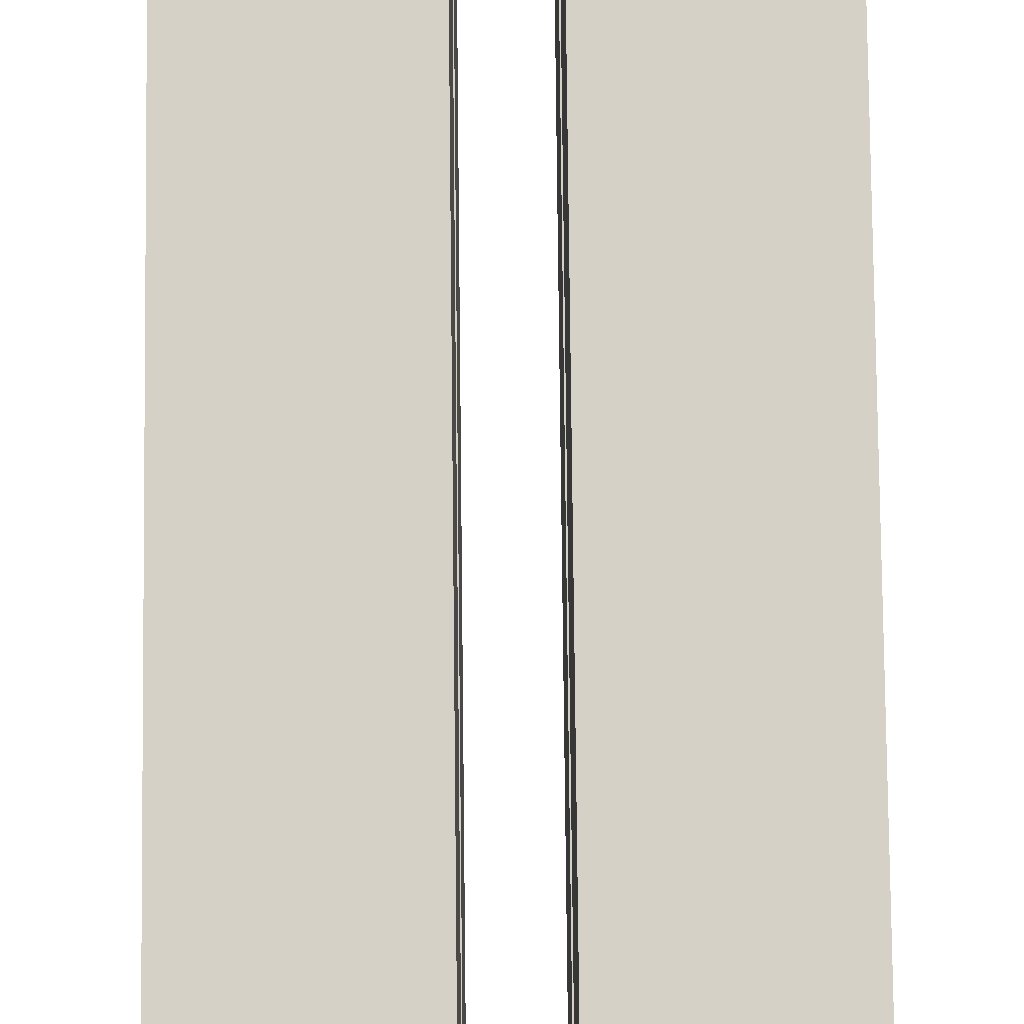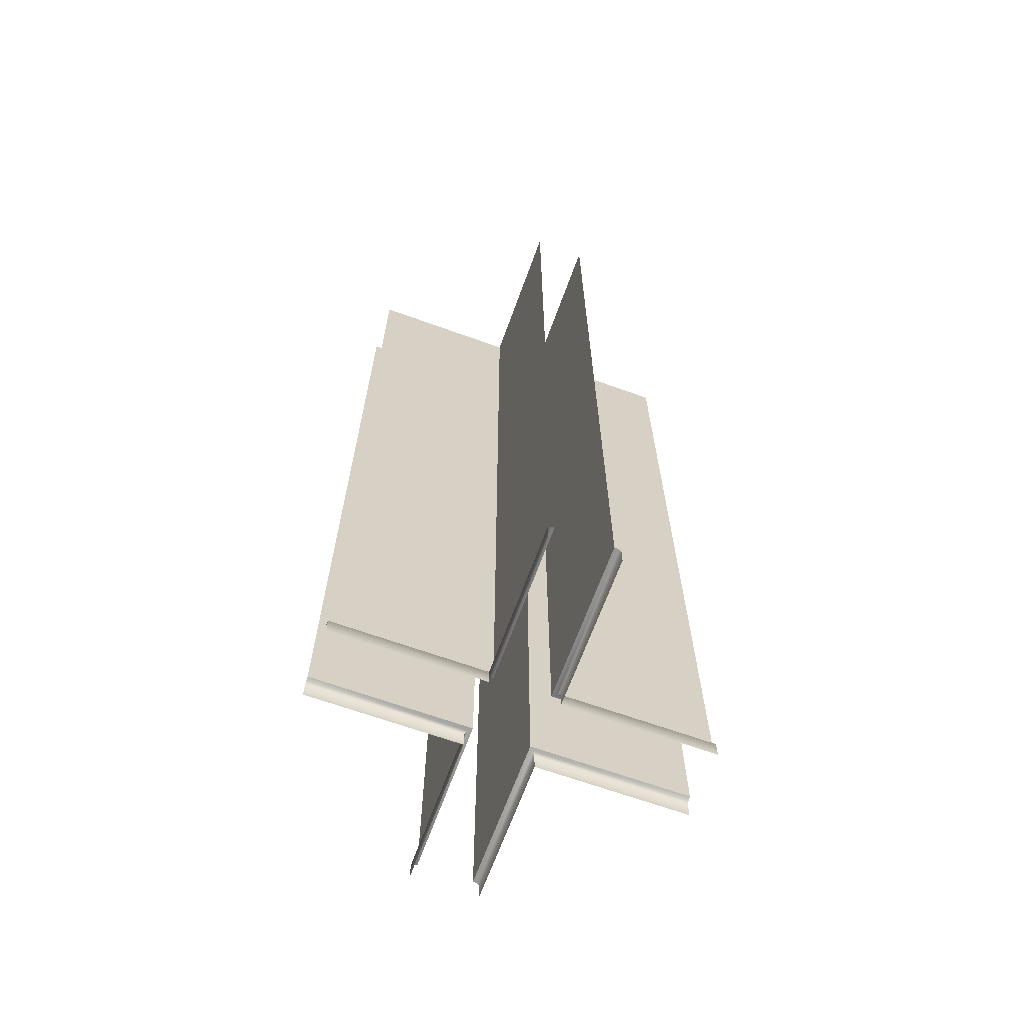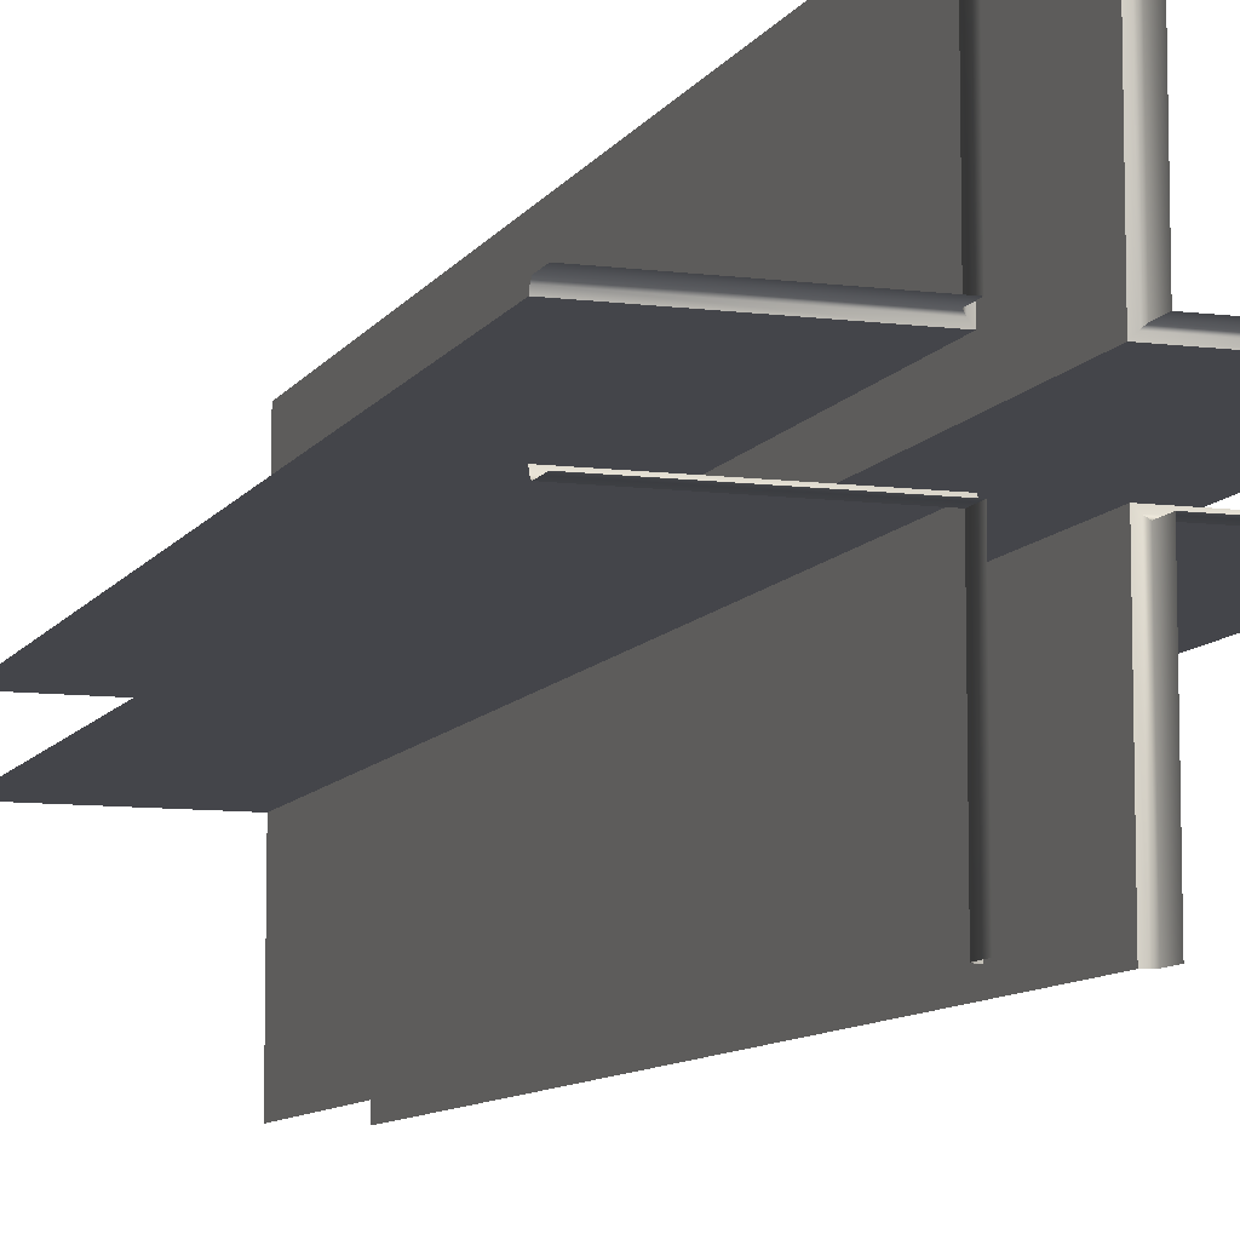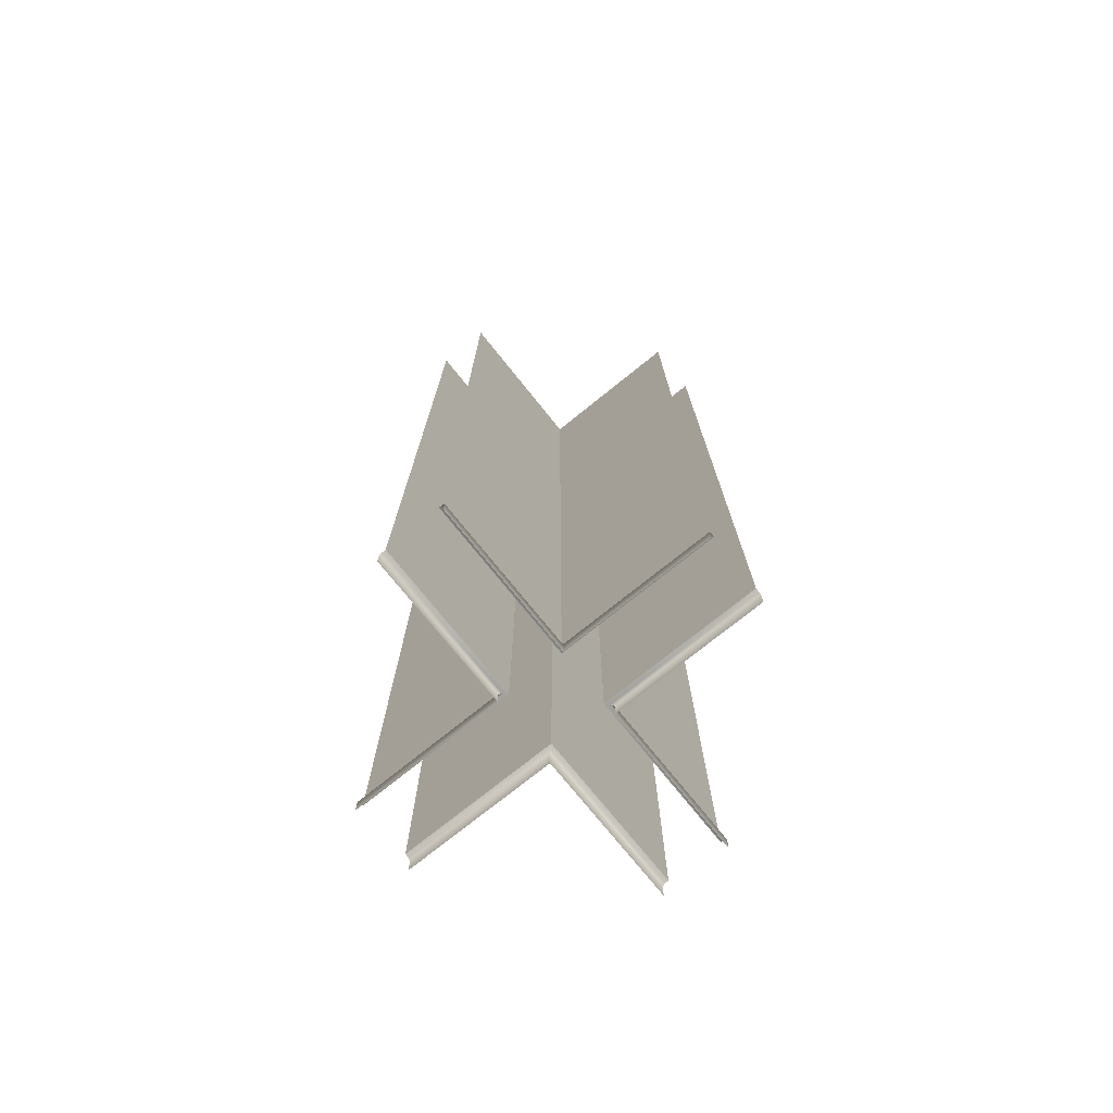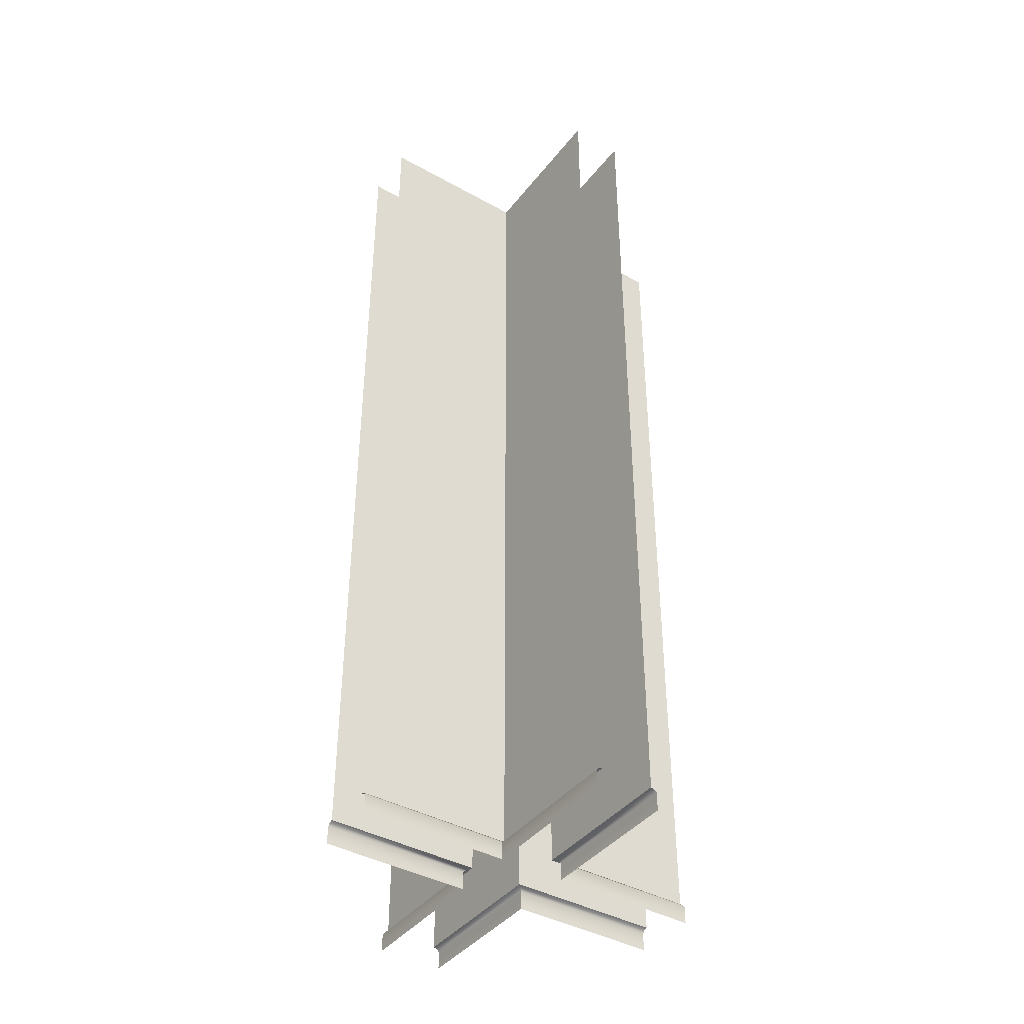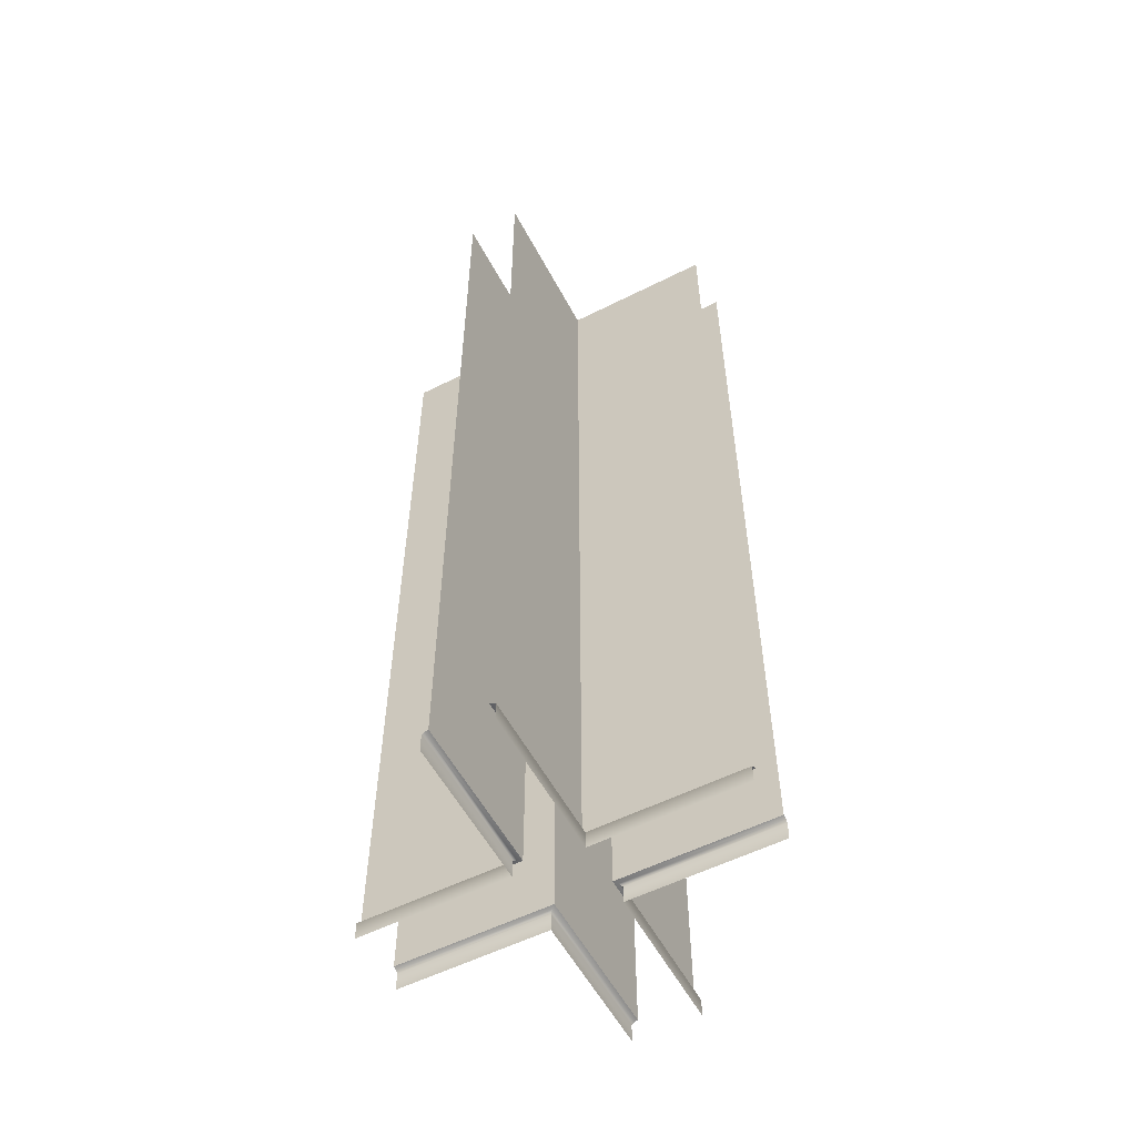
<metadata>
{"format":"obj","ext":"obj","renderer":"f3d","projection":"perspective","resolution":1024,"background":"white","views":[{"elev":79.6,"azim":179.4,"up":"+Z"},{"elev":-66.3,"azim":70.1,"up":"+Y"},{"elev":-9.2,"azim":-18.8,"up":"+Z"},{"elev":-75.0,"azim":128.8,"up":"+Y"},{"elev":-40.9,"azim":-34.2,"up":"+Y"},{"elev":-55.9,"azim":-62.2,"up":"+Y"}]}
</metadata>
<code>
o Wand_+
v -0.075 2.56 0.5
v 0.075 2.56 0.5
v -0.075 0.06 0.5
v 0.075 0.06 0.5
v -0.092 0 0.5
v 0.092 0 0.5
v 0.092 0.05 0.5
v 0.085 0.057 0.5
v -0.085 0.057 0.5
v -0.092 0.05 0.5
v -0.075 2.56 0.075
v -0.075 0.06 0.075
v 0.085 0.057 0.0854
v 0.092 0.05 0.092
v -0.085 0.057 0.0854
v -0.092 0.05 0.092
v 0.075 0.06 -0.075
v -0.092 0.05 -0.092
v 0.075 2.56 -0.075
v 0.075 2.56 0.075
v 0.075 0.06 0.075
v 0.5 0.057 0.085
v 0.5 0.05 0.092
v 0.5 0 0.092
v 0.5 0 -0.092
v 0.5 2.56 -0.075
v 0.5 0.06 0.075
v 0.5 0.057 -0.085
v 0.5 0.05 -0.092
v 0.5 0.06 -0.075
v -0.075 2.56 -0.075
v 0.092 0 0.092
v -0.075 0.06 -0.075
v 0.092 0 -0.092
v 0.5 2.56 0.075
v 0.092 0 -0.5
v -0.092 0 -0.5
v -0.085 0.057 -0.5
v -0.092 0.05 -0.5
v 0.075 2.56 -0.5
v 0.075 0.06 -0.5
v -0.075 2.56 -0.5
v -0.075 0.06 -0.5
v 0.085 0.057 -0.5
v 0.092 0.05 -0.5
v 0.085 0.057 -0.0854
v 0.092 0.05 -0.092
v -0.5 0.057 0.085
v -0.5 0.05 0.092
v -0.5 0 0.092
v -0.5 0 -0.092
v -0.5 2.56 -0.075
v -0.5 0.06 0.075
v -0.5 0.057 -0.085
v -0.5 0.05 -0.092
v -0.5 0.06 -0.075
v -0.092 0 0.092
v -0.092 0 -0.092
v -0.5 2.56 0.075
v -0.085 0.057 -0.0854
f 17 19 26 30
f 19 17 41 40
f 33 56 52 31
f 21 20 2 4
f 21 4 8 13
f 32 14 7 6
f 13 8 7 14
f 9 15 16 10
f 5 10 16 57
f 3 12 15 9
f 3 1 11 12
f 21 13 22 27
f 17 30 28 46
f 14 32 24 23
f 44 41 17 46
f 13 14 23 22
f 47 46 28 29
f 18 60 38 39
f 34 47 29 25
f 60 33 43 38
f 21 27 35 20
f 58 18 39 37
f 33 31 42 43
f 34 36 45 47
f 46 47 45 44
f 12 53 48 15
f 33 60 54 56
f 16 49 50 57
f 15 48 49 16
f 18 55 54 60
f 58 51 55 18
f 12 11 59 53

</code>
